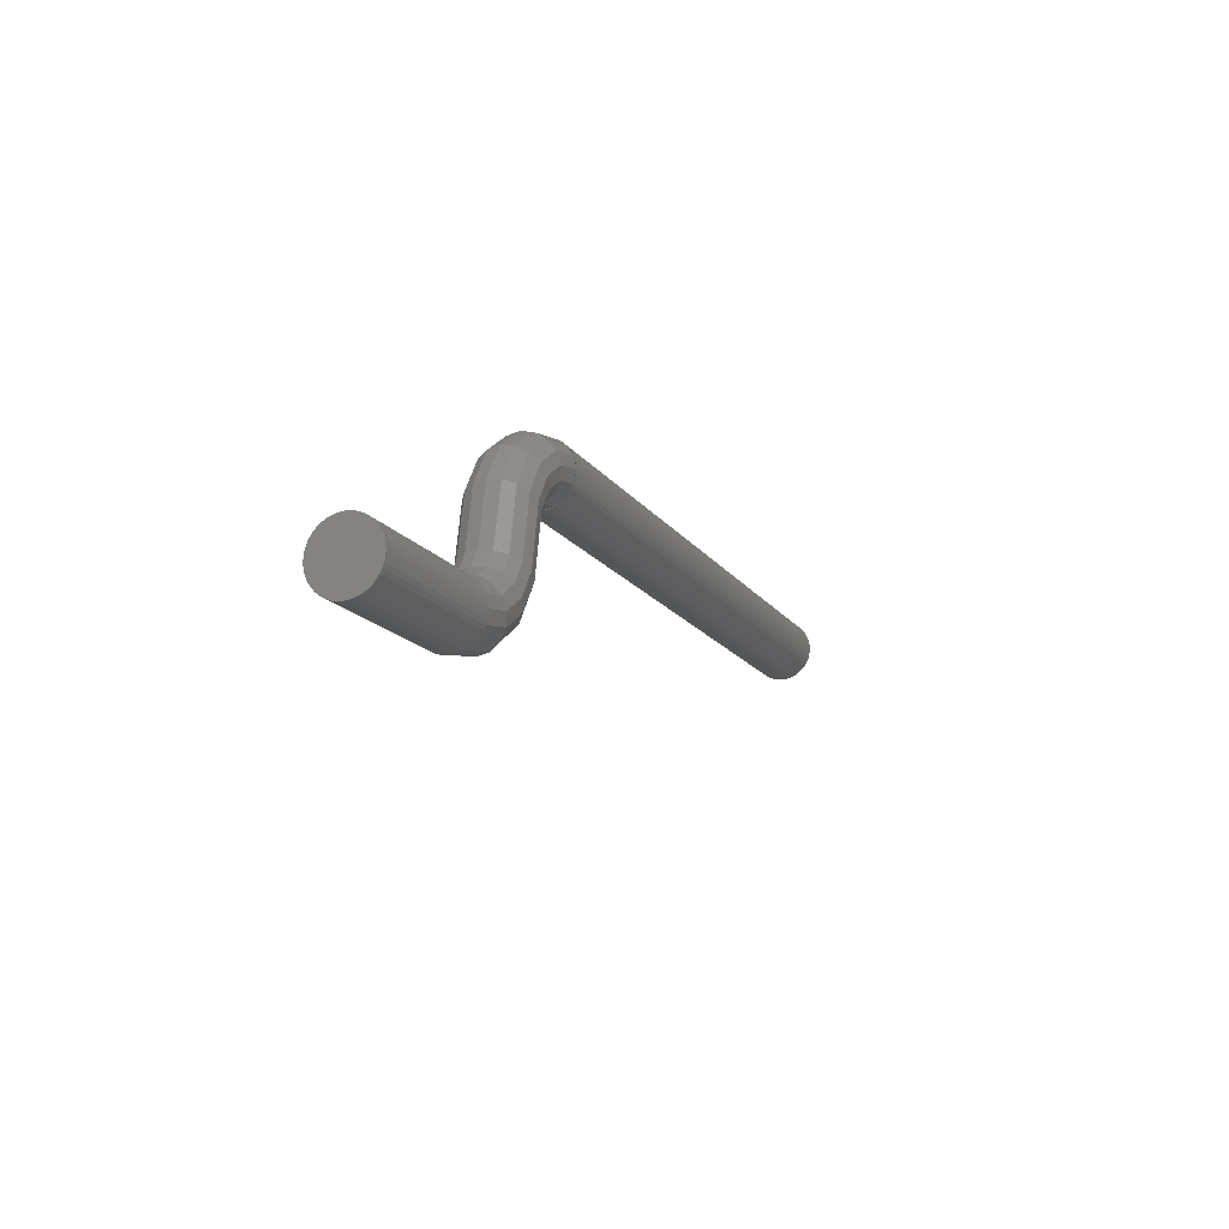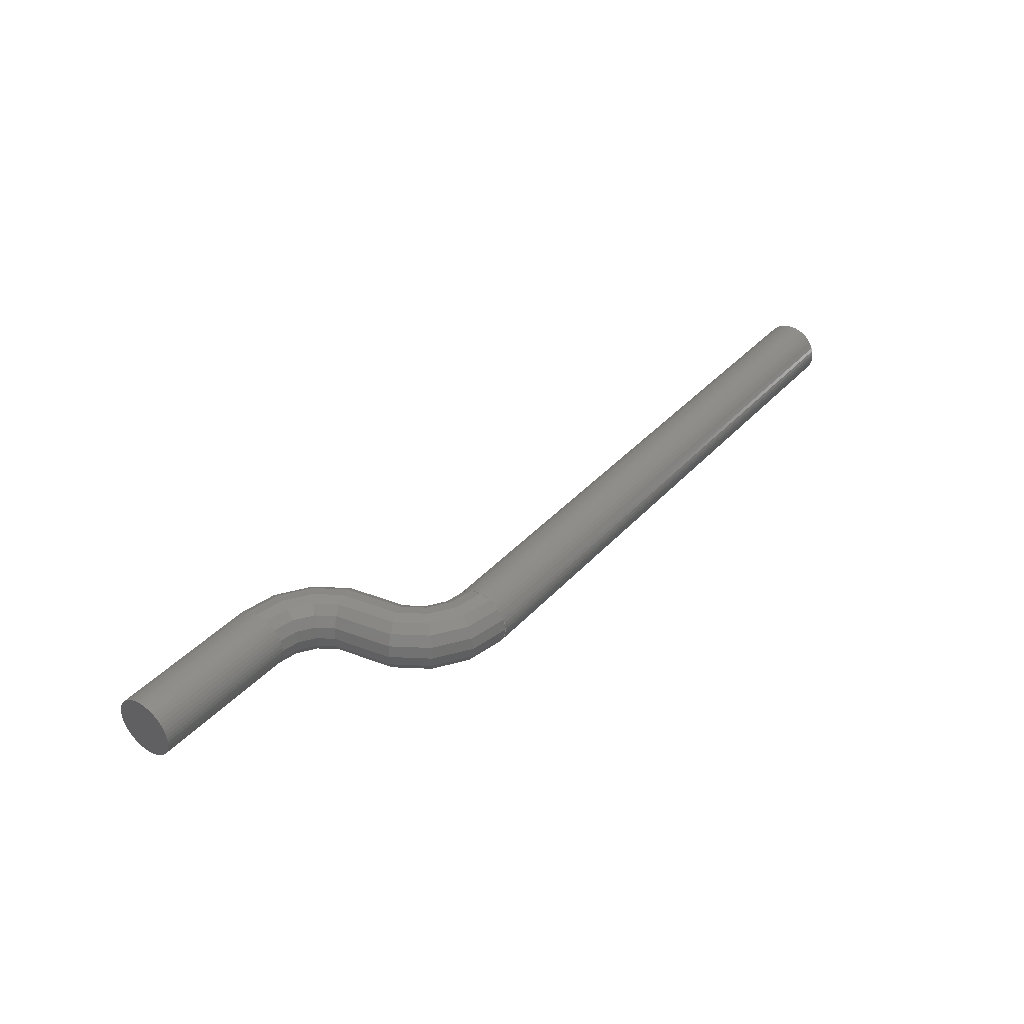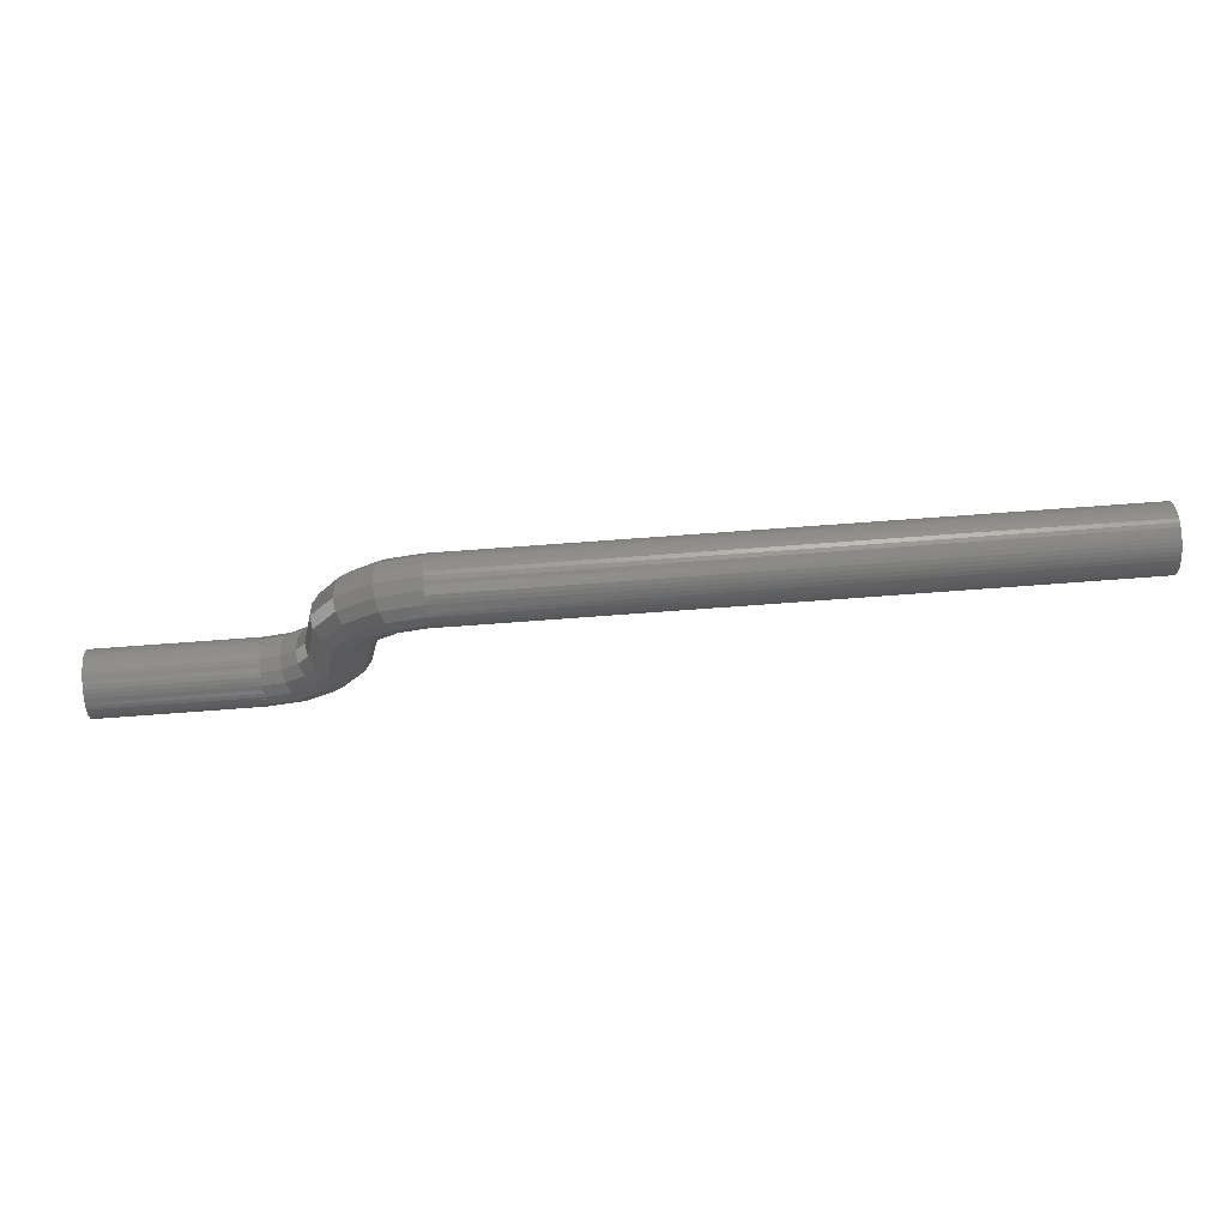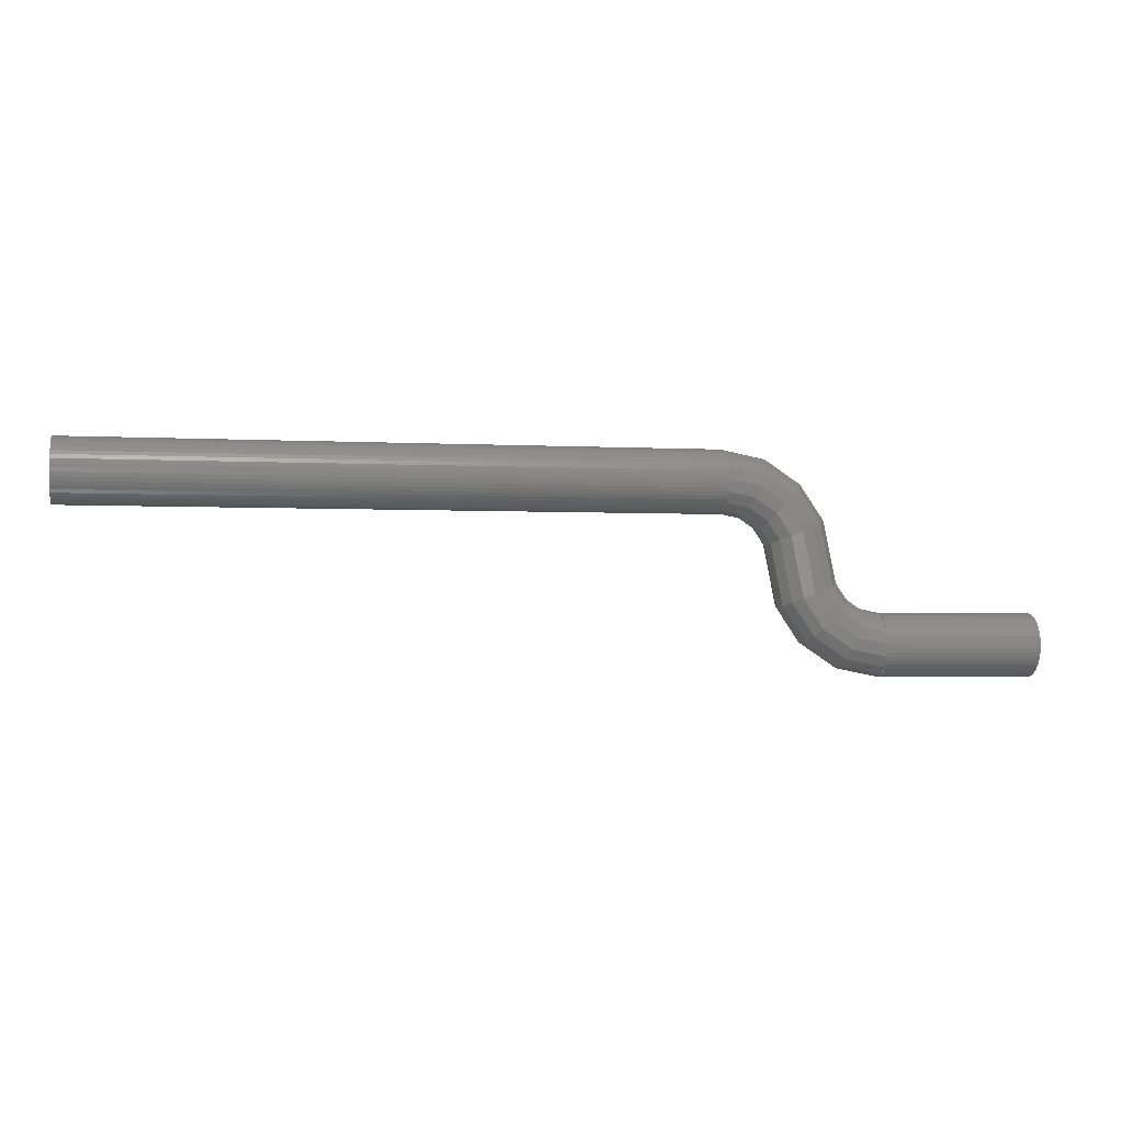
<metadata>
{"format":"stl","ext":"stl","renderer":"f3d","projection":"perspective","resolution":1024,"background":"white","views":[{"elev":-15.3,"azim":112.4,"up":"+Y"},{"elev":38.0,"azim":126.9,"up":"+Z"},{"elev":67.5,"azim":175.6,"up":"+Y"},{"elev":-2.8,"azim":-10.9,"up":"+Y"}]}
</metadata>
<code>
# stl→obj: 318 verts, 544 faces
v 20 -4 -1.6
v 19.7 -2.469 -1.6
v 20.26 -2.235 -1.478
v 20.61 -4 -1.478
v 20.74 -2.036 -1.131
v 21.13 -4 -1.131
v 21.06 -1.904 -0.6124
v 21.48 -4 -0.6124
v 21.17 -1.857 0
v 21.6 -4 0
v 21.06 -1.904 0.6124
v 21.48 -4 0.6124
v 20.74 -2.036 1.131
v 21.13 -4 1.131
v 20.26 -2.235 1.478
v 20.61 -4 1.478
v 19.7 -2.469 1.6
v 20 -4 1.6
v 19.13 -2.704 1.478
v 19.39 -4 1.478
v 18.65 -2.902 1.131
v 18.87 -4 1.131
v 18.33 -3.035 0.6124
v 18.52 -4 0.6124
v 18.22 -3.082 0
v 18.4 -4 0
v 18.33 -3.035 -0.6124
v 18.52 -4 -0.6124
v 18.65 -2.902 -1.131
v 18.87 -4 -1.131
v 19.13 -2.704 -1.478
v 19.39 -4 -1.478
v 18.83 -1.172 -1.6
v 19.26 -0.7388 -1.478
v 19.63 -0.3716 -1.131
v 19.87 -0.1264 -0.6124
v 19.96 -0.0404 0
v 19.87 -0.1264 0.6124
v 19.63 -0.3716 1.131
v 19.26 -0.7388 1.478
v 18.83 -1.172 1.6
v 18.4 -1.604 1.478
v 18.03 -1.972 1.131
v 17.78 -2.217 0.6124
v 17.7 -2.303 0
v 17.78 -2.217 -0.6124
v 18.03 -1.972 -1.131
v 18.4 -1.604 -1.478
v 17.53 -0.3044 -1.6
v 17.77 0.2612 -1.478
v 17.96 0.7408 -1.131
v 18.1 1.061 -0.6124
v 18.14 1.174 0
v 18.1 1.061 0.6124
v 17.96 0.7408 1.131
v 17.77 0.2612 1.478
v 17.53 -0.3044 1.6
v 17.3 -0.87 1.478
v 17.1 -1.35 1.131
v 16.97 -1.67 0.6124
v 16.92 -1.783 0
v 16.97 -1.67 -0.6124
v 17.1 -1.35 -1.131
v 17.3 -0.87 -1.478
v 16 0 -1.6
v 16 0.6124 -1.478
v 16 1.131 -1.131
v 16 1.478 -0.6124
v 16 1.6 0
v 16 1.478 0.6124
v 16 1.131 1.131
v 16 0.6124 1.478
v 16 0 1.6
v 16 -0.6124 1.478
v 16 -1.131 1.131
v 16 -1.478 0.6124
v 16 -1.6 0
v 16 -1.478 -0.6124
v 16 -1.131 -1.131
v 16 -0.6124 -1.478
v 20.3 -5.531 -1.6
v 19.74 -5.765 -1.478
v 19.26 -5.964 -1.131
v 18.94 -6.096 -0.6124
v 18.83 -6.143 0
v 18.94 -6.096 0.6124
v 19.26 -5.964 1.131
v 19.74 -5.765 1.478
v 20.3 -5.531 1.6
v 20.87 -5.296 1.478
v 21.35 -5.098 1.131
v 21.67 -4.965 0.6124
v 21.78 -4.918 0
v 21.67 -4.965 -0.6124
v 21.35 -5.098 -1.131
v 20.87 -5.296 -1.478
v 21.17 -6.828 -1.6
v 20.74 -7.261 -1.478
v 20.37 -7.628 -1.131
v 20.13 -7.874 -0.6124
v 20.04 -7.96 0
v 20.13 -7.874 0.6124
v 20.37 -7.628 1.131
v 20.74 -7.261 1.478
v 21.17 -6.828 1.6
v 21.6 -6.396 1.478
v 21.97 -6.028 1.131
v 22.22 -5.783 0.6124
v 22.3 -5.697 0
v 22.22 -5.783 -0.6124
v 21.97 -6.028 -1.131
v 21.6 -6.396 -1.478
v 22.47 -7.696 -1.6
v 22.23 -8.261 -1.478
v 22.04 -8.741 -1.131
v 21.9 -9.061 -0.6124
v 21.86 -9.174 0
v 21.9 -9.061 0.6124
v 22.04 -8.741 1.131
v 22.23 -8.261 1.478
v 22.47 -7.696 1.6
v 22.7 -7.13 1.478
v 22.9 -6.65 1.131
v 23.03 -6.33 0.6124
v 23.08 -6.217 0
v 23.03 -6.33 -0.6124
v 22.9 -6.65 -1.131
v 22.7 -7.13 -1.478
v 24 -8 -1.6
v 24 -8.612 -1.478
v 24 -9.131 -1.131
v 24 -9.478 -0.6124
v 24 -9.6 0
v 24 -9.478 0.6124
v 24 -9.131 1.131
v 24 -8.612 1.478
v 24 -8 1.6
v 24 -7.388 1.478
v 24 -6.869 1.131
v 24 -6.522 0.6124
v 24 -6.4 0
v 24 -6.522 -0.6124
v 24 -6.869 -1.131
v 24 -7.388 -1.478
v 32 -8 0
v 32 -7.791 1.586
v 32 -8 1.6
v 32 -7.586 1.545
v 32 -7.388 1.478
v 32 -7.2 1.386
v 32 -7.026 1.269
v 32 -6.869 1.131
v 32 -6.731 0.9741
v 32 -6.614 0.8
v 32 -6.522 0.6123
v 32 -6.455 0.4141
v 32 -6.414 0.2088
v 32 -6.4 0
v 32 -6.414 -0.2088
v 32 -6.455 -0.4141
v 32 -6.522 -0.6123
v 32 -6.614 -0.8
v 32 -6.731 -0.9741
v 32 -6.869 -1.131
v 32 -7.026 -1.269
v 32 -7.2 -1.386
v 32 -7.388 -1.478
v 32 -7.586 -1.545
v 32 -7.791 -1.586
v 32 -8 -1.6
v 32 -8.209 -1.586
v 32 -8.414 -1.545
v 32 -8.612 -1.478
v 32 -8.8 -1.386
v 32 -8.974 -1.269
v 32 -9.131 -1.131
v 32 -9.269 -0.9741
v 32 -9.386 -0.8
v 32 -9.478 -0.6123
v 32 -9.545 -0.4141
v 32 -9.586 -0.2088
v 32 -9.6 0
v 32 -9.586 0.2088
v 32 -9.545 0.4141
v 32 -9.478 0.6123
v 32 -9.386 0.8
v 32 -9.269 0.9741
v 32 -9.131 1.131
v 32 -8.974 1.269
v 32 -8.8 1.386
v 32 -8.612 1.478
v 32 -8.414 1.545
v 32 -8.209 1.586
v 24 -7.791 1.586
v 24 -7.586 1.545
v 24 -7.2 1.386
v 24 -7.026 1.269
v 24 -6.731 0.9741
v 24 -6.614 0.8
v 24 -6.522 0.6123
v 24 -6.455 0.4141
v 24 -6.414 0.2088
v 24 -6.414 -0.2088
v 24 -6.455 -0.4141
v 24 -6.522 -0.6123
v 24 -6.614 -0.8
v 24 -6.731 -0.9741
v 24 -7.026 -1.269
v 24 -7.2 -1.386
v 24 -7.586 -1.545
v 24 -7.791 -1.586
v 24 -8.209 -1.586
v 24 -8.414 -1.545
v 24 -8.8 -1.386
v 24 -8.974 -1.269
v 24 -9.269 -0.9741
v 24 -9.386 -0.8
v 24 -9.478 -0.6123
v 24 -9.545 -0.4141
v 24 -9.586 -0.2088
v 24 -9.586 0.2088
v 24 -9.545 0.4141
v 24 -9.478 0.6123
v 24 -9.386 0.8
v 24 -9.269 0.9741
v 24 -8.974 1.269
v 24 -8.8 1.386
v 24 -8.414 1.545
v 24 -8.209 1.586
v -16 0 0
v -16 0 1.6
v -16 0.2088 1.586
v -16 0.4141 1.545
v -16 0.6123 1.478
v -16 0.8 1.386
v -16 0.9741 1.269
v -16 1.131 1.131
v -16 1.269 0.9741
v -16 1.386 0.8
v -16 1.478 0.6123
v -16 1.545 0.4141
v -16 1.586 0.2088
v -16 1.6 0
v -16 1.586 -0.2088
v -16 1.545 -0.4141
v -16 1.478 -0.6123
v -16 1.386 -0.8
v -16 1.269 -0.9741
v -16 1.131 -1.131
v -16 0.9741 -1.269
v -16 0.8 -1.386
v -16 0.6123 -1.478
v -16 0.4141 -1.545
v -16 0.2088 -1.586
v -16 0 -1.6
v -16 -0.2088 -1.586
v -16 -0.4141 -1.545
v -16 -0.6123 -1.478
v -16 -0.8 -1.386
v -16 -0.9741 -1.269
v -16 -1.131 -1.131
v -16 -1.269 -0.9741
v -16 -1.386 -0.8
v -16 -1.478 -0.6123
v -16 -1.545 -0.4141
v -16 -1.586 -0.2088
v -16 -1.6 0
v -16 -1.586 0.2088
v -16 -1.545 0.4141
v -16 -1.478 0.6123
v -16 -1.386 0.8
v -16 -1.269 0.9741
v -16 -1.131 1.131
v -16 -0.9741 1.269
v -16 -0.8 1.386
v -16 -0.6123 1.478
v -16 -0.4141 1.545
v -16 -0.2088 1.586
v 16 0.2088 1.586
v 16 0.4141 1.545
v 16 0.6123 1.478
v 16 0.8 1.386
v 16 0.9741 1.269
v 16 1.269 0.9741
v 16 1.386 0.8
v 16 1.478 0.6123
v 16 1.545 0.4141
v 16 1.586 0.2088
v 16 1.586 -0.2088
v 16 1.545 -0.4141
v 16 1.478 -0.6123
v 16 1.386 -0.8
v 16 1.269 -0.9741
v 16 0.9741 -1.269
v 16 0.8 -1.386
v 16 0.6123 -1.478
v 16 0.4141 -1.545
v 16 0.2088 -1.586
v 16 -0.2088 -1.586
v 16 -0.4141 -1.545
v 16 -0.6123 -1.478
v 16 -0.8 -1.386
v 16 -0.9741 -1.269
v 16 -1.269 -0.9741
v 16 -1.386 -0.8
v 16 -1.478 -0.6123
v 16 -1.545 -0.4141
v 16 -1.586 -0.2088
v 16 -1.586 0.2088
v 16 -1.545 0.4141
v 16 -1.478 0.6123
v 16 -1.386 0.8
v 16 -1.269 0.9741
v 16 -0.9741 1.269
v 16 -0.8 1.386
v 16 -0.6123 1.478
v 16 -0.4141 1.545
v 16 -0.2088 1.586
f 1 2 3
f 3 4 1
f 4 3 5
f 5 6 4
f 6 5 7
f 7 8 6
f 8 7 9
f 9 10 8
f 10 9 11
f 11 12 10
f 12 11 13
f 13 14 12
f 14 13 15
f 15 16 14
f 16 15 17
f 17 18 16
f 18 17 19
f 19 20 18
f 20 19 21
f 21 22 20
f 22 21 23
f 23 24 22
f 24 23 25
f 25 26 24
f 26 25 27
f 27 28 26
f 28 27 29
f 29 30 28
f 30 29 31
f 31 32 30
f 32 31 2
f 2 1 32
f 2 33 34
f 34 3 2
f 3 34 35
f 35 5 3
f 5 35 36
f 36 7 5
f 7 36 37
f 37 9 7
f 9 37 38
f 38 11 9
f 11 38 39
f 39 13 11
f 13 39 40
f 40 15 13
f 15 40 41
f 41 17 15
f 17 41 42
f 42 19 17
f 19 42 43
f 43 21 19
f 21 43 44
f 44 23 21
f 23 44 45
f 45 25 23
f 25 45 46
f 46 27 25
f 27 46 47
f 47 29 27
f 29 47 48
f 48 31 29
f 31 48 33
f 33 2 31
f 33 49 50
f 50 34 33
f 34 50 51
f 51 35 34
f 35 51 52
f 52 36 35
f 36 52 53
f 53 37 36
f 37 53 54
f 54 38 37
f 38 54 55
f 55 39 38
f 39 55 56
f 56 40 39
f 40 56 57
f 57 41 40
f 41 57 58
f 58 42 41
f 42 58 59
f 59 43 42
f 43 59 60
f 60 44 43
f 44 60 61
f 61 45 44
f 45 61 62
f 62 46 45
f 46 62 63
f 63 47 46
f 47 63 64
f 64 48 47
f 48 64 49
f 49 33 48
f 49 65 66
f 66 50 49
f 50 66 67
f 67 51 50
f 51 67 68
f 68 52 51
f 52 68 69
f 69 53 52
f 53 69 70
f 70 54 53
f 54 70 71
f 71 55 54
f 55 71 72
f 72 56 55
f 56 72 73
f 73 57 56
f 57 73 74
f 74 58 57
f 58 74 75
f 75 59 58
f 59 75 76
f 76 60 59
f 60 76 77
f 77 61 60
f 61 77 78
f 78 62 61
f 62 78 79
f 79 63 62
f 63 79 80
f 80 64 63
f 64 80 65
f 65 49 64
f 1 81 82
f 82 32 1
f 32 82 83
f 83 30 32
f 30 83 84
f 84 28 30
f 28 84 85
f 85 26 28
f 26 85 86
f 86 24 26
f 24 86 87
f 87 22 24
f 22 87 88
f 88 20 22
f 20 88 89
f 89 18 20
f 18 89 90
f 90 16 18
f 16 90 91
f 91 14 16
f 14 91 92
f 92 12 14
f 12 92 93
f 93 10 12
f 10 93 94
f 94 8 10
f 8 94 95
f 95 6 8
f 6 95 96
f 96 4 6
f 4 96 81
f 81 1 4
f 81 97 98
f 98 82 81
f 82 98 99
f 99 83 82
f 83 99 100
f 100 84 83
f 84 100 101
f 101 85 84
f 85 101 102
f 102 86 85
f 86 102 103
f 103 87 86
f 87 103 104
f 104 88 87
f 88 104 105
f 105 89 88
f 89 105 106
f 106 90 89
f 90 106 107
f 107 91 90
f 91 107 108
f 108 92 91
f 92 108 109
f 109 93 92
f 93 109 110
f 110 94 93
f 94 110 111
f 111 95 94
f 95 111 112
f 112 96 95
f 96 112 97
f 97 81 96
f 97 113 114
f 114 98 97
f 98 114 115
f 115 99 98
f 99 115 116
f 116 100 99
f 100 116 117
f 117 101 100
f 101 117 118
f 118 102 101
f 102 118 119
f 119 103 102
f 103 119 120
f 120 104 103
f 104 120 121
f 121 105 104
f 105 121 122
f 122 106 105
f 106 122 123
f 123 107 106
f 107 123 124
f 124 108 107
f 108 124 125
f 125 109 108
f 109 125 126
f 126 110 109
f 110 126 127
f 127 111 110
f 111 127 128
f 128 112 111
f 112 128 113
f 113 97 112
f 113 129 130
f 130 114 113
f 114 130 131
f 131 115 114
f 115 131 132
f 132 116 115
f 116 132 133
f 133 117 116
f 117 133 134
f 134 118 117
f 118 134 135
f 135 119 118
f 119 135 136
f 136 120 119
f 120 136 137
f 137 121 120
f 121 137 138
f 138 122 121
f 122 138 139
f 139 123 122
f 123 139 140
f 140 124 123
f 124 140 141
f 141 125 124
f 125 141 142
f 142 126 125
f 126 142 143
f 143 127 126
f 127 143 144
f 144 128 127
f 128 144 129
f 129 113 128
f 145 146 147
f 145 148 146
f 145 149 148
f 145 150 149
f 145 151 150
f 145 152 151
f 145 153 152
f 145 154 153
f 145 155 154
f 145 156 155
f 145 157 156
f 145 158 157
f 145 159 158
f 145 160 159
f 145 161 160
f 145 162 161
f 145 163 162
f 145 164 163
f 145 165 164
f 145 166 165
f 145 167 166
f 145 168 167
f 145 169 168
f 145 170 169
f 145 171 170
f 145 172 171
f 145 173 172
f 145 174 173
f 145 175 174
f 145 176 175
f 145 177 176
f 145 178 177
f 145 179 178
f 145 180 179
f 145 181 180
f 145 182 181
f 145 183 182
f 145 184 183
f 145 185 184
f 145 186 185
f 145 187 186
f 145 188 187
f 145 189 188
f 145 190 189
f 145 191 190
f 145 192 191
f 145 193 192
f 145 147 193
f 146 137 147
f 137 146 194
f 148 194 146
f 194 148 195
f 149 195 148
f 195 149 138
f 150 138 149
f 138 150 196
f 151 196 150
f 196 151 197
f 152 197 151
f 197 152 139
f 153 139 152
f 139 153 198
f 154 198 153
f 198 154 199
f 155 199 154
f 199 155 200
f 156 200 155
f 200 156 201
f 157 201 156
f 201 157 202
f 158 202 157
f 202 158 141
f 159 141 158
f 141 159 203
f 160 203 159
f 203 160 204
f 161 204 160
f 204 161 205
f 162 205 161
f 205 162 206
f 163 206 162
f 206 163 207
f 164 207 163
f 207 164 143
f 165 143 164
f 143 165 208
f 166 208 165
f 208 166 209
f 167 209 166
f 209 167 144
f 168 144 167
f 144 168 210
f 169 210 168
f 210 169 211
f 170 211 169
f 211 170 129
f 171 129 170
f 129 171 212
f 172 212 171
f 212 172 213
f 173 213 172
f 213 173 130
f 174 130 173
f 130 174 214
f 175 214 174
f 214 175 215
f 176 215 175
f 215 176 131
f 177 131 176
f 131 177 216
f 178 216 177
f 216 178 217
f 179 217 178
f 217 179 218
f 180 218 179
f 218 180 219
f 181 219 180
f 219 181 220
f 182 220 181
f 220 182 133
f 183 133 182
f 133 183 221
f 184 221 183
f 221 184 222
f 185 222 184
f 222 185 223
f 186 223 185
f 223 186 224
f 187 224 186
f 224 187 225
f 188 225 187
f 225 188 135
f 189 135 188
f 135 189 226
f 190 226 189
f 226 190 227
f 191 227 190
f 227 191 136
f 192 136 191
f 136 192 228
f 193 228 192
f 228 193 229
f 147 229 193
f 229 147 137
f 230 231 232
f 230 232 233
f 230 233 234
f 230 234 235
f 230 235 236
f 230 236 237
f 230 237 238
f 230 238 239
f 230 239 240
f 230 240 241
f 230 241 242
f 230 242 243
f 230 243 244
f 230 244 245
f 230 245 246
f 230 246 247
f 230 247 248
f 230 248 249
f 230 249 250
f 230 250 251
f 230 251 252
f 230 252 253
f 230 253 254
f 230 254 255
f 230 255 256
f 230 256 257
f 230 257 258
f 230 258 259
f 230 259 260
f 230 260 261
f 230 261 262
f 230 262 263
f 230 263 264
f 230 264 265
f 230 265 266
f 230 266 267
f 230 267 268
f 230 268 269
f 230 269 270
f 230 270 271
f 230 271 272
f 230 272 273
f 230 273 274
f 230 274 275
f 230 275 276
f 230 276 277
f 230 277 278
f 230 278 231
f 232 231 73
f 73 279 232
f 233 232 279
f 279 280 233
f 234 233 280
f 280 281 234
f 235 234 281
f 281 282 235
f 236 235 282
f 282 283 236
f 237 236 283
f 283 71 237
f 238 237 71
f 71 284 238
f 239 238 284
f 284 285 239
f 240 239 285
f 285 286 240
f 241 240 286
f 286 287 241
f 242 241 287
f 287 288 242
f 243 242 288
f 288 69 243
f 244 243 69
f 69 289 244
f 245 244 289
f 289 290 245
f 246 245 290
f 290 291 246
f 247 246 291
f 291 292 247
f 248 247 292
f 292 293 248
f 249 248 293
f 293 67 249
f 250 249 67
f 67 294 250
f 251 250 294
f 294 295 251
f 252 251 295
f 295 296 252
f 253 252 296
f 296 297 253
f 254 253 297
f 297 298 254
f 255 254 298
f 298 65 255
f 256 255 65
f 65 299 256
f 257 256 299
f 299 300 257
f 258 257 300
f 300 301 258
f 259 258 301
f 301 302 259
f 260 259 302
f 302 303 260
f 261 260 303
f 303 79 261
f 262 261 79
f 79 304 262
f 263 262 304
f 304 305 263
f 264 263 305
f 305 306 264
f 265 264 306
f 306 307 265
f 266 265 307
f 307 308 266
f 267 266 308
f 308 77 267
f 268 267 77
f 77 309 268
f 269 268 309
f 309 310 269
f 270 269 310
f 310 311 270
f 271 270 311
f 311 312 271
f 272 271 312
f 312 313 272
f 273 272 313
f 313 75 273
f 274 273 75
f 75 314 274
f 275 274 314
f 314 315 275
f 276 275 315
f 315 316 276
f 277 276 316
f 316 317 277
f 278 277 317
f 317 318 278
f 231 278 318
f 318 73 231

</code>
